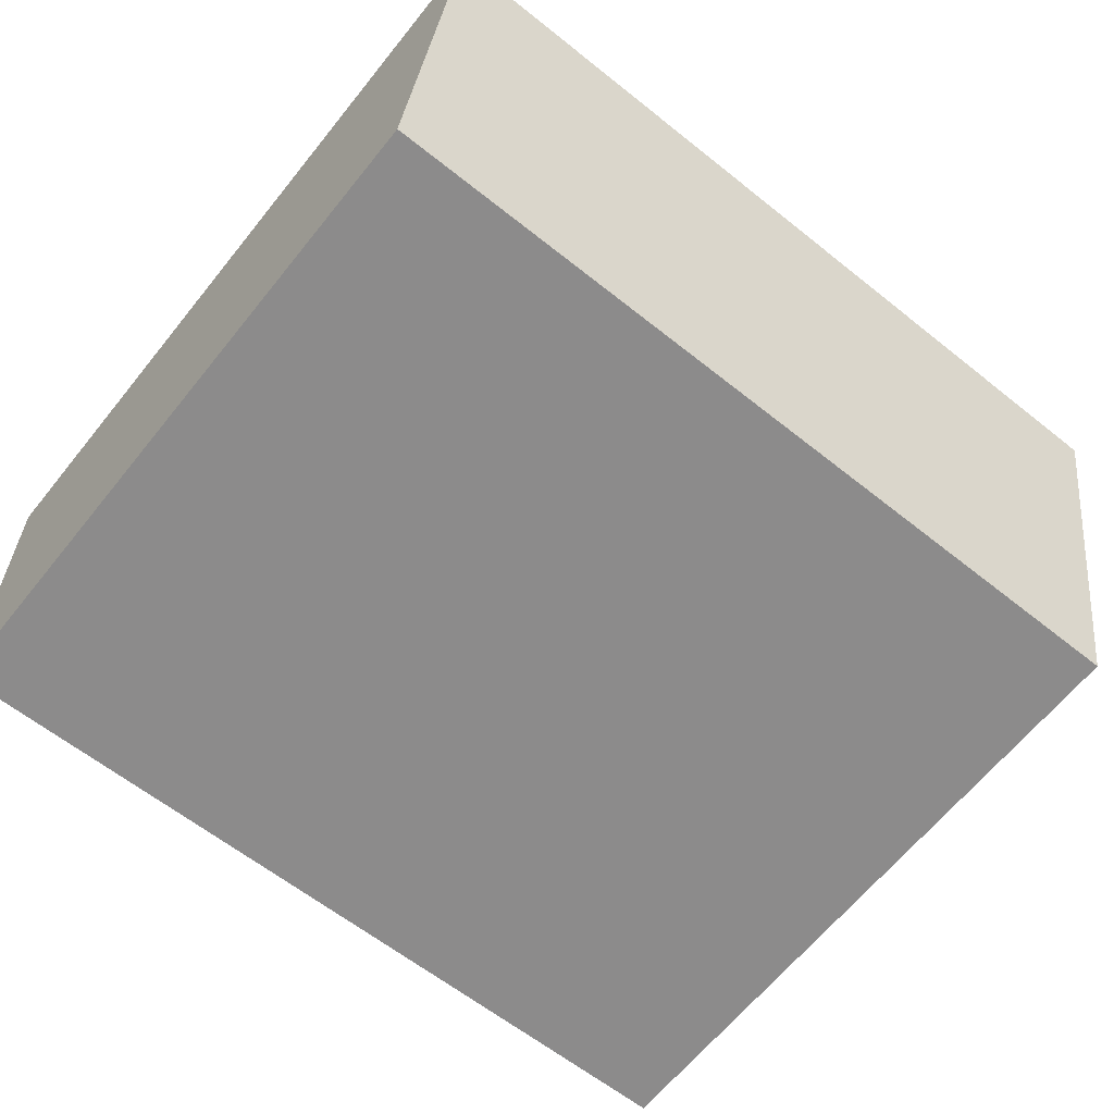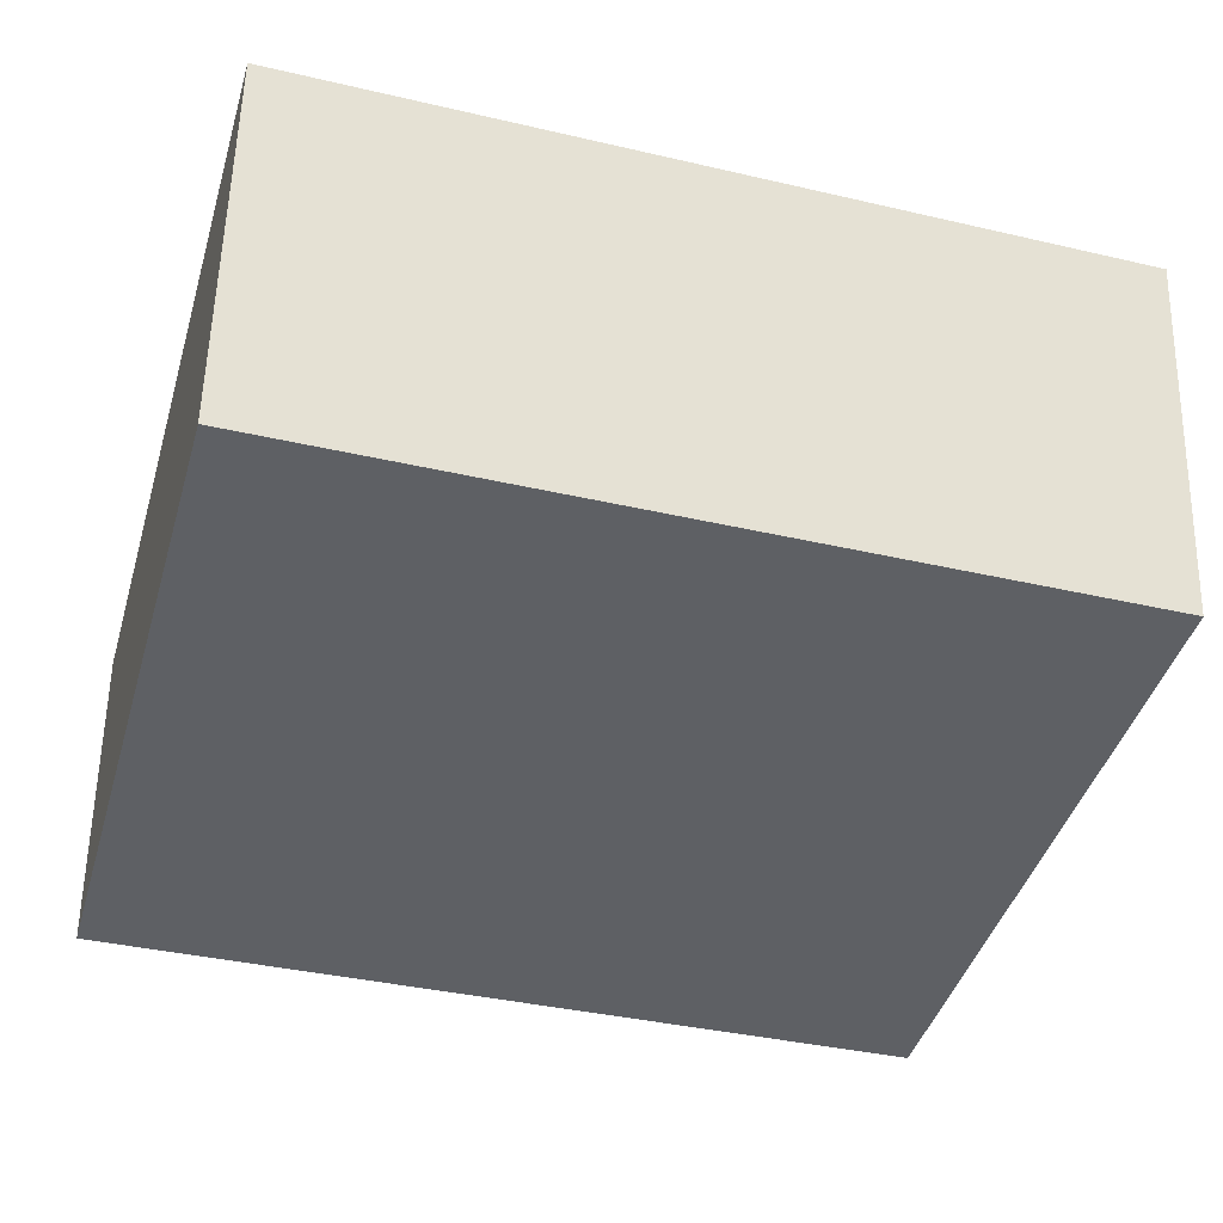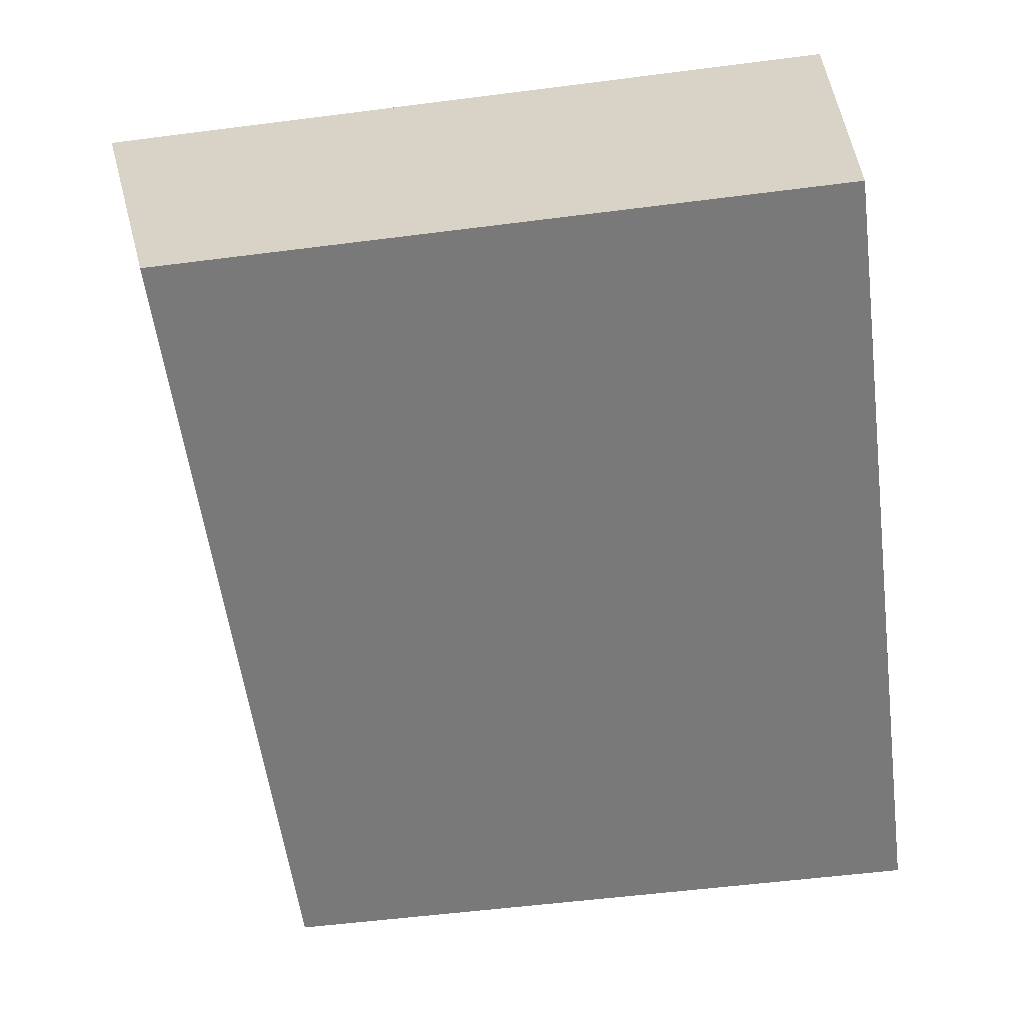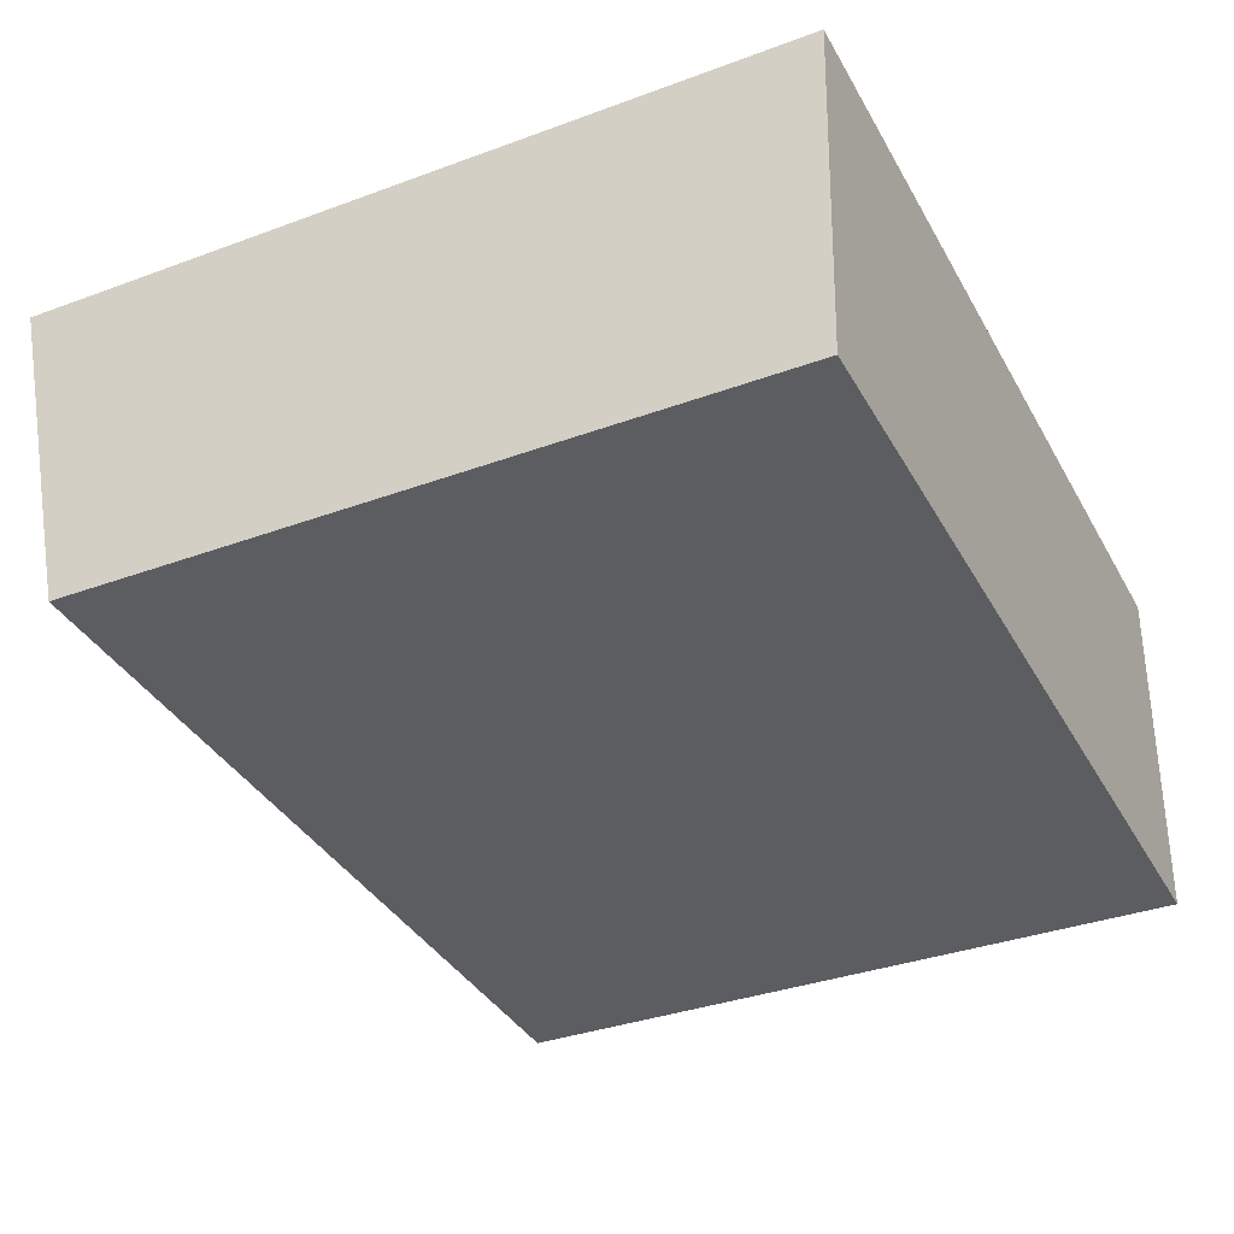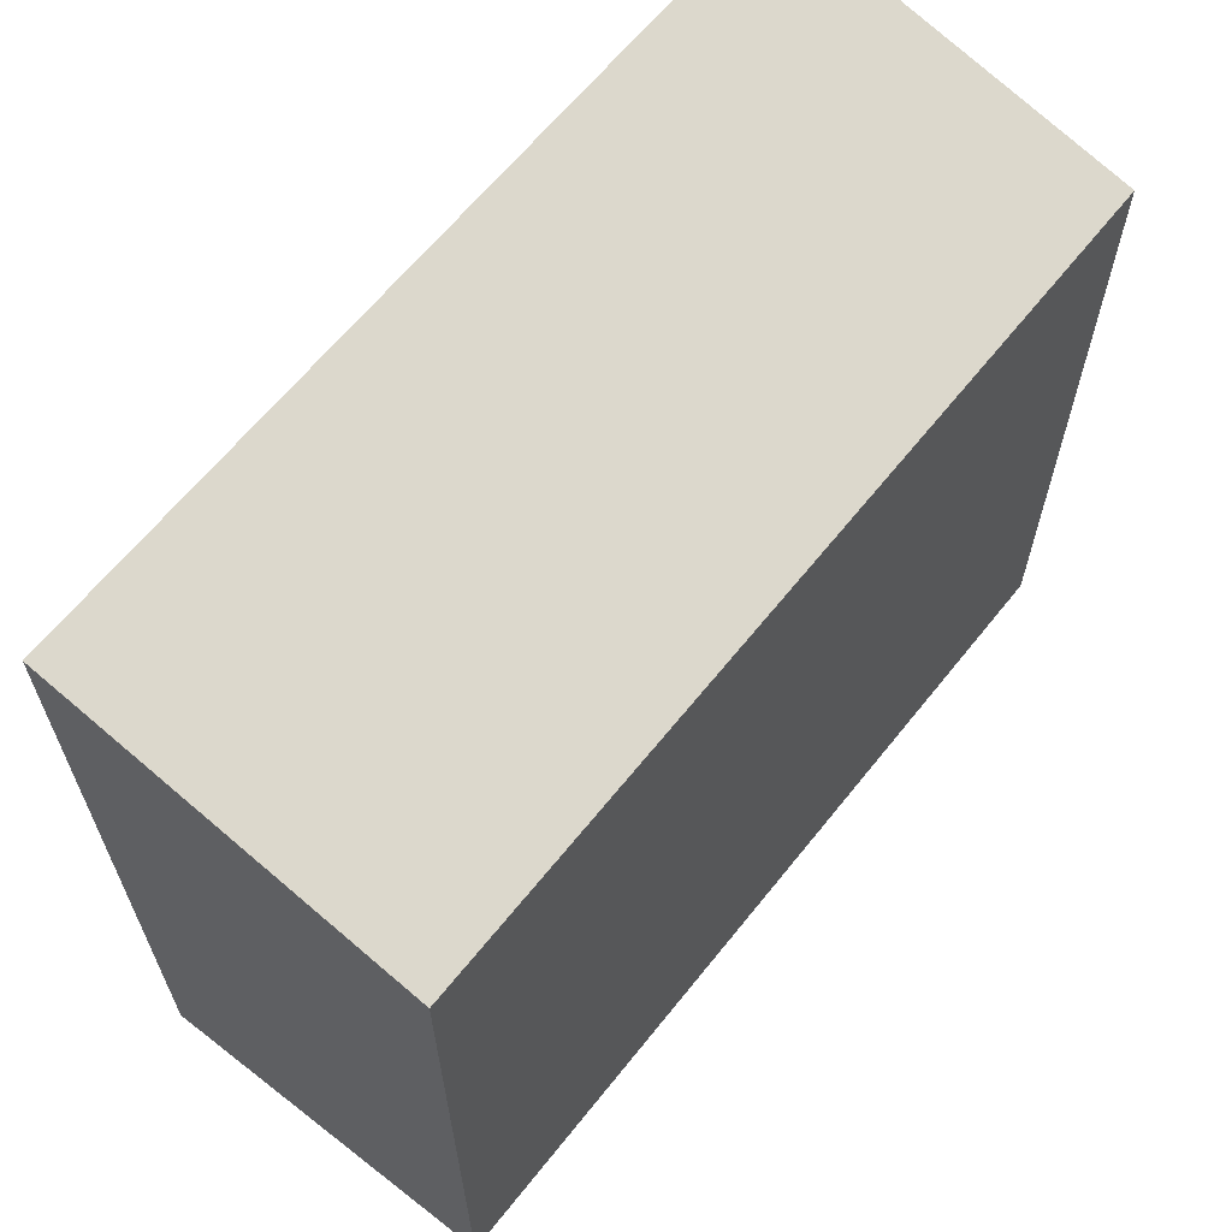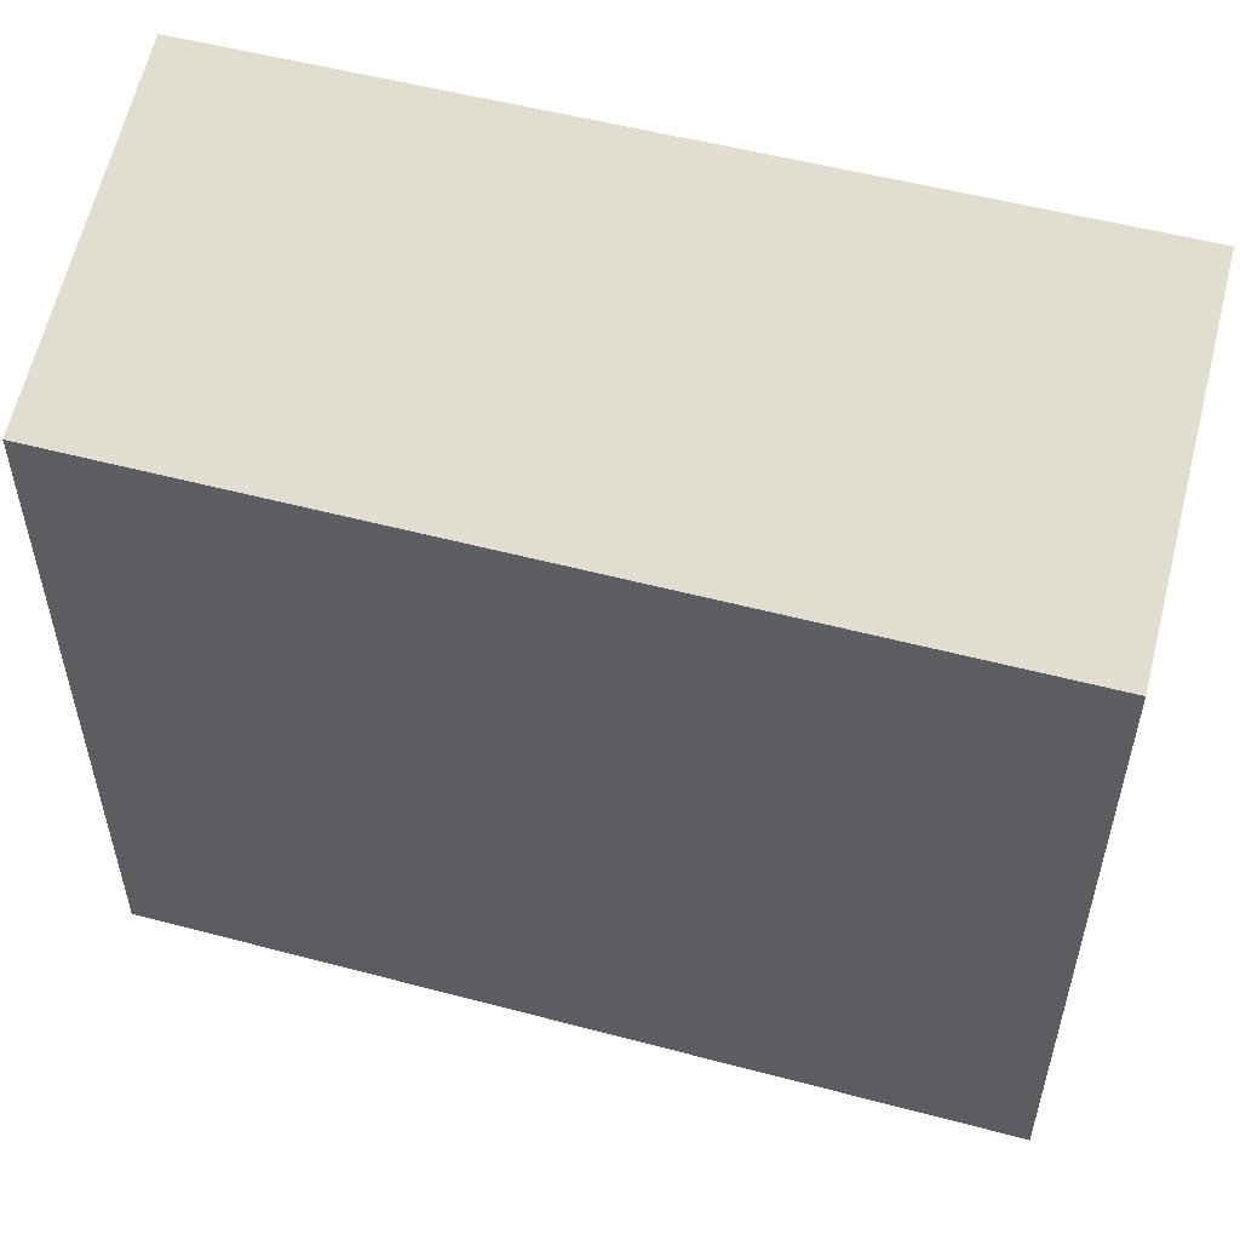
<metadata>
{"format":"obj","ext":"obj","renderer":"f3d","projection":"perspective","resolution":1024,"background":"white","views":[{"elev":-64.9,"azim":141.0,"up":"+Z"},{"elev":-43.9,"azim":163.6,"up":"+Z"},{"elev":-56.1,"azim":-82.4,"up":"+Z"},{"elev":-35.0,"azim":-63.8,"up":"+Z"},{"elev":63.9,"azim":130.3,"up":"+Y"},{"elev":53.5,"azim":-162.5,"up":"+Y"}]}
</metadata>
<code>
v  7.812 6.296 -0.234
v  0.16 7.11 3.247
v  7.939 7.109 3.013
v  0 6.296 3.855e-16
v  7.939 -1.845e-16 3.013
v  7.812 1.433e-17 -0.234
v  0 0 0
v  0.16 -1.988e-16 3.247
g defaultobject
f 1 2 3
f 2 1 4
f 5 1 3
f 1 5 6
f 6 4 1
f 4 6 7
f 4 8 2
f 8 4 7
f 8 3 2
f 3 8 5
f 8 6 5
f 6 8 7

</code>
